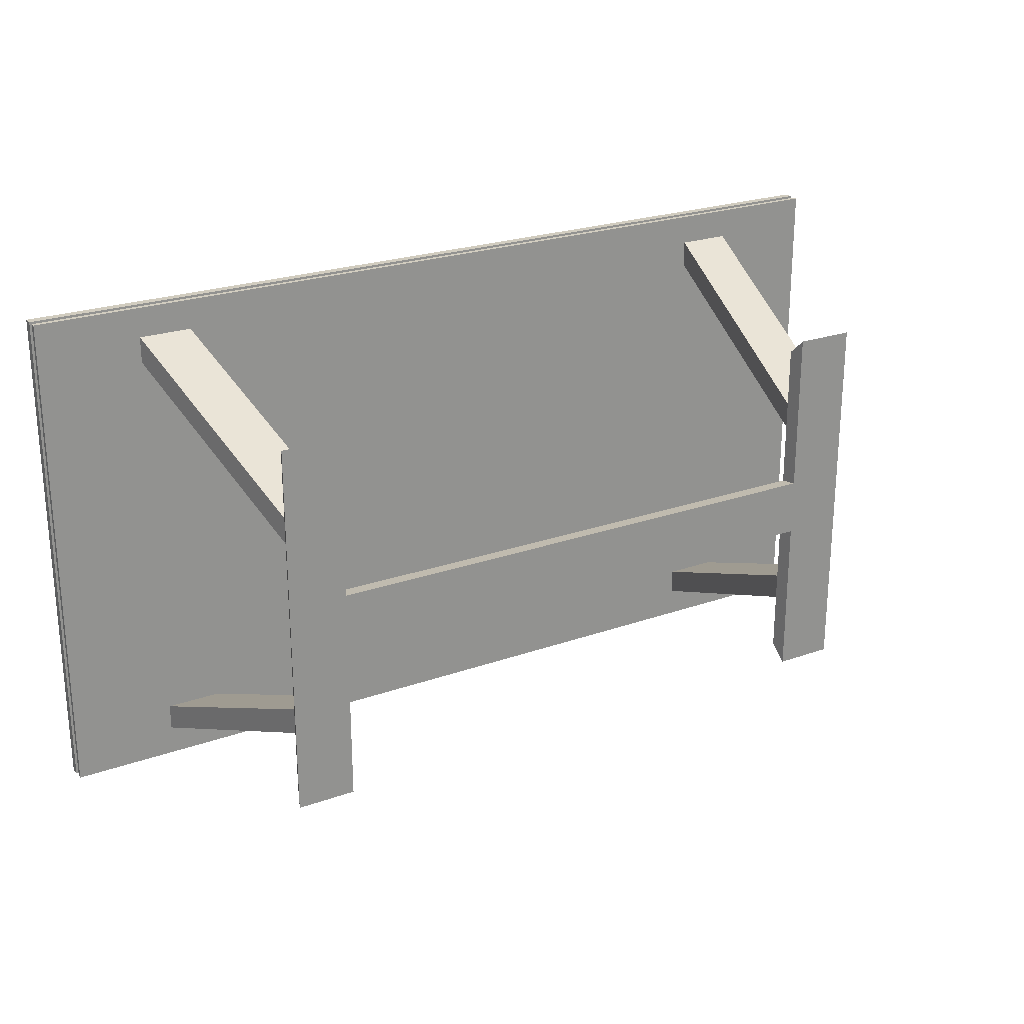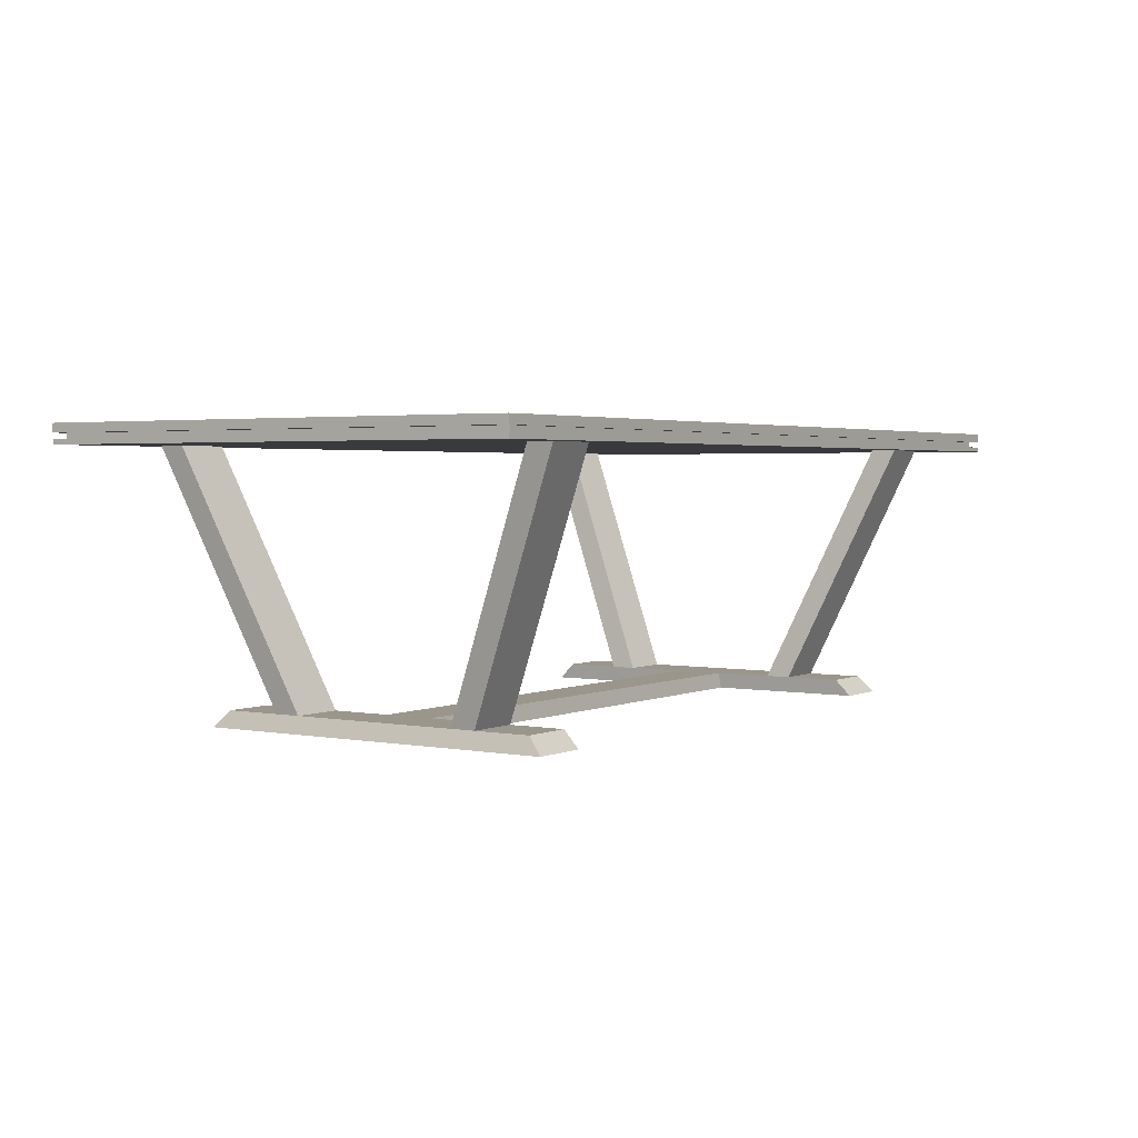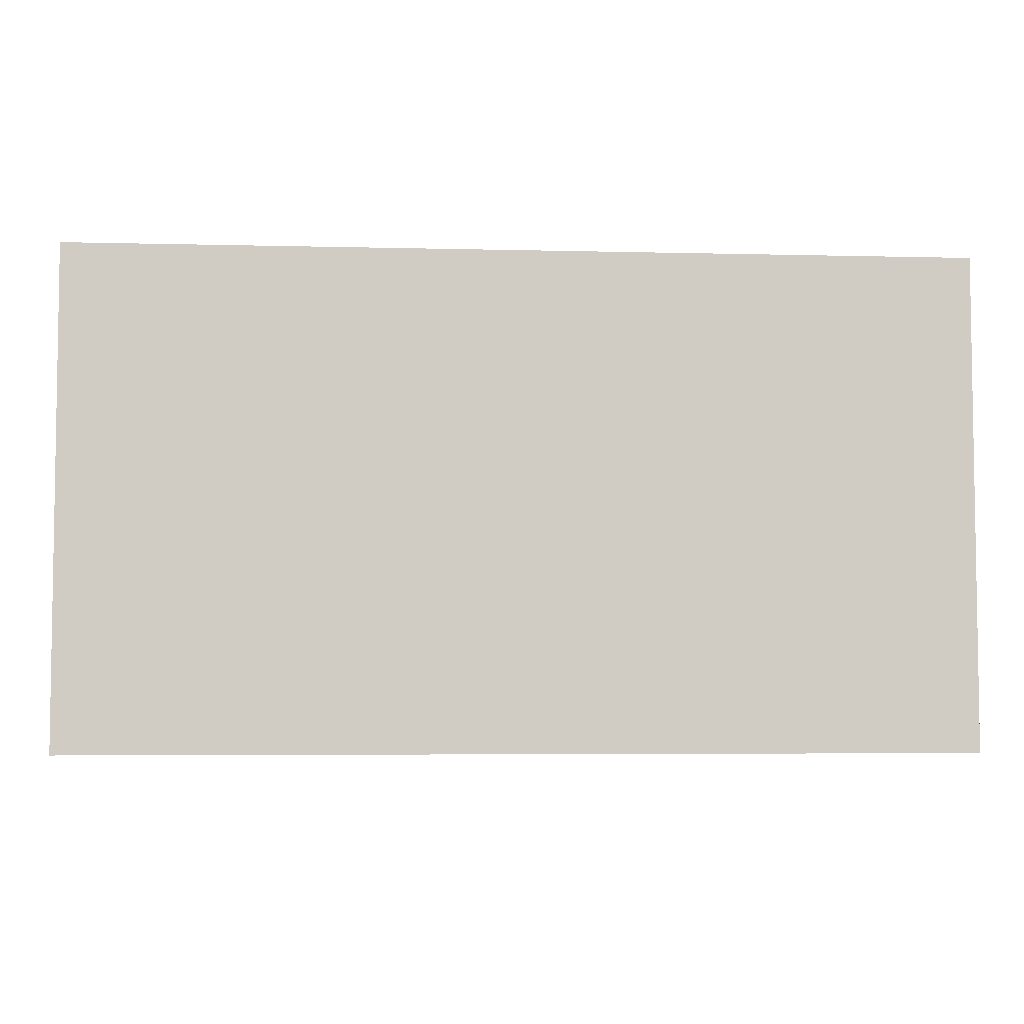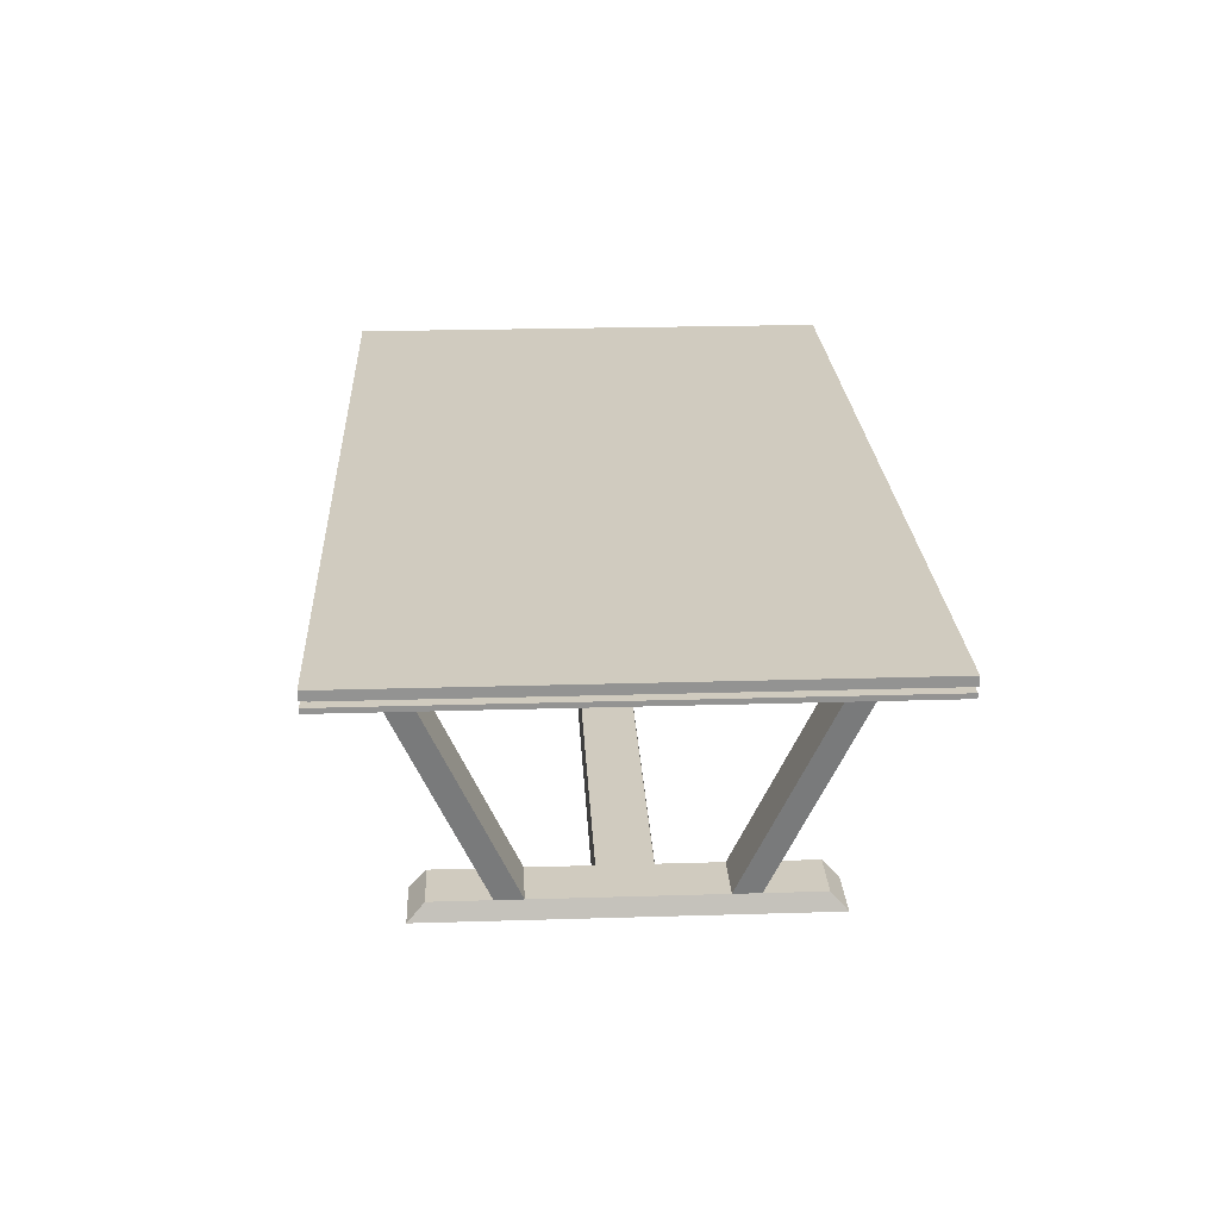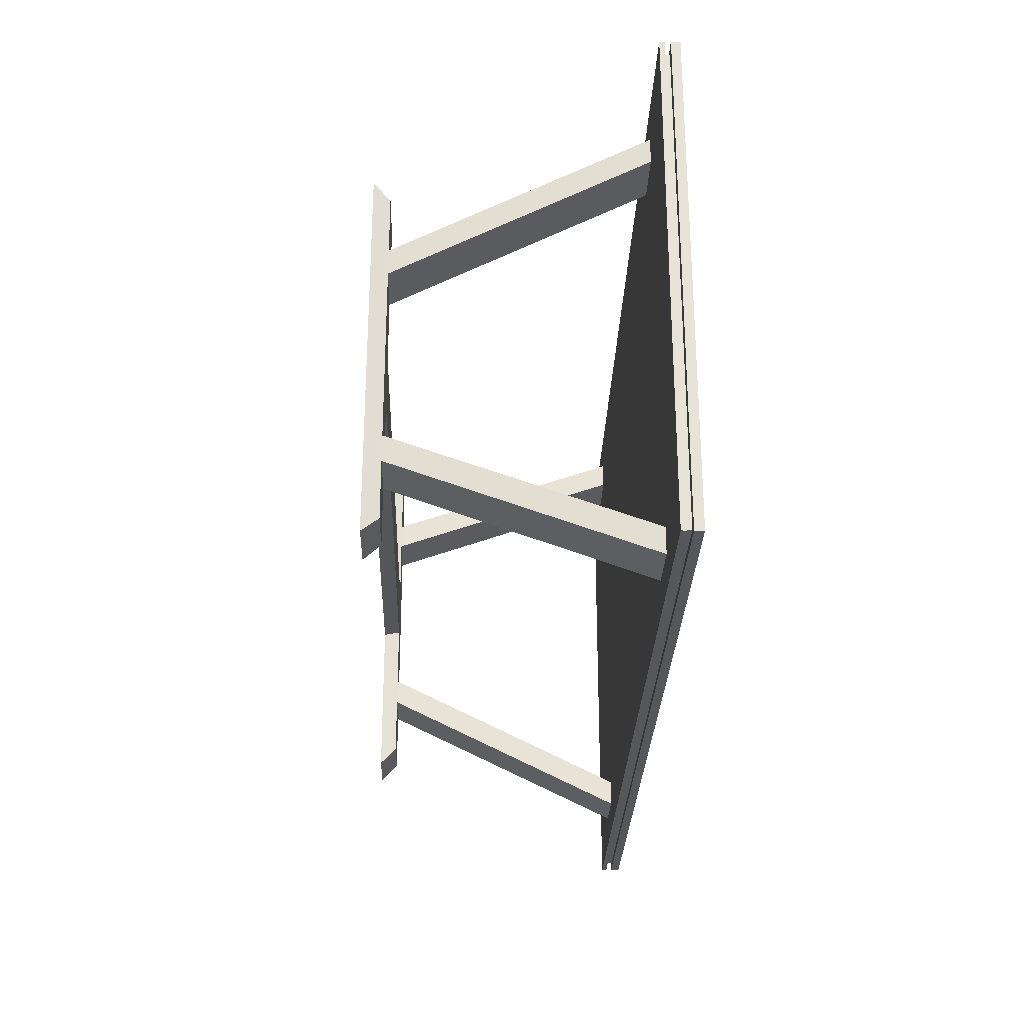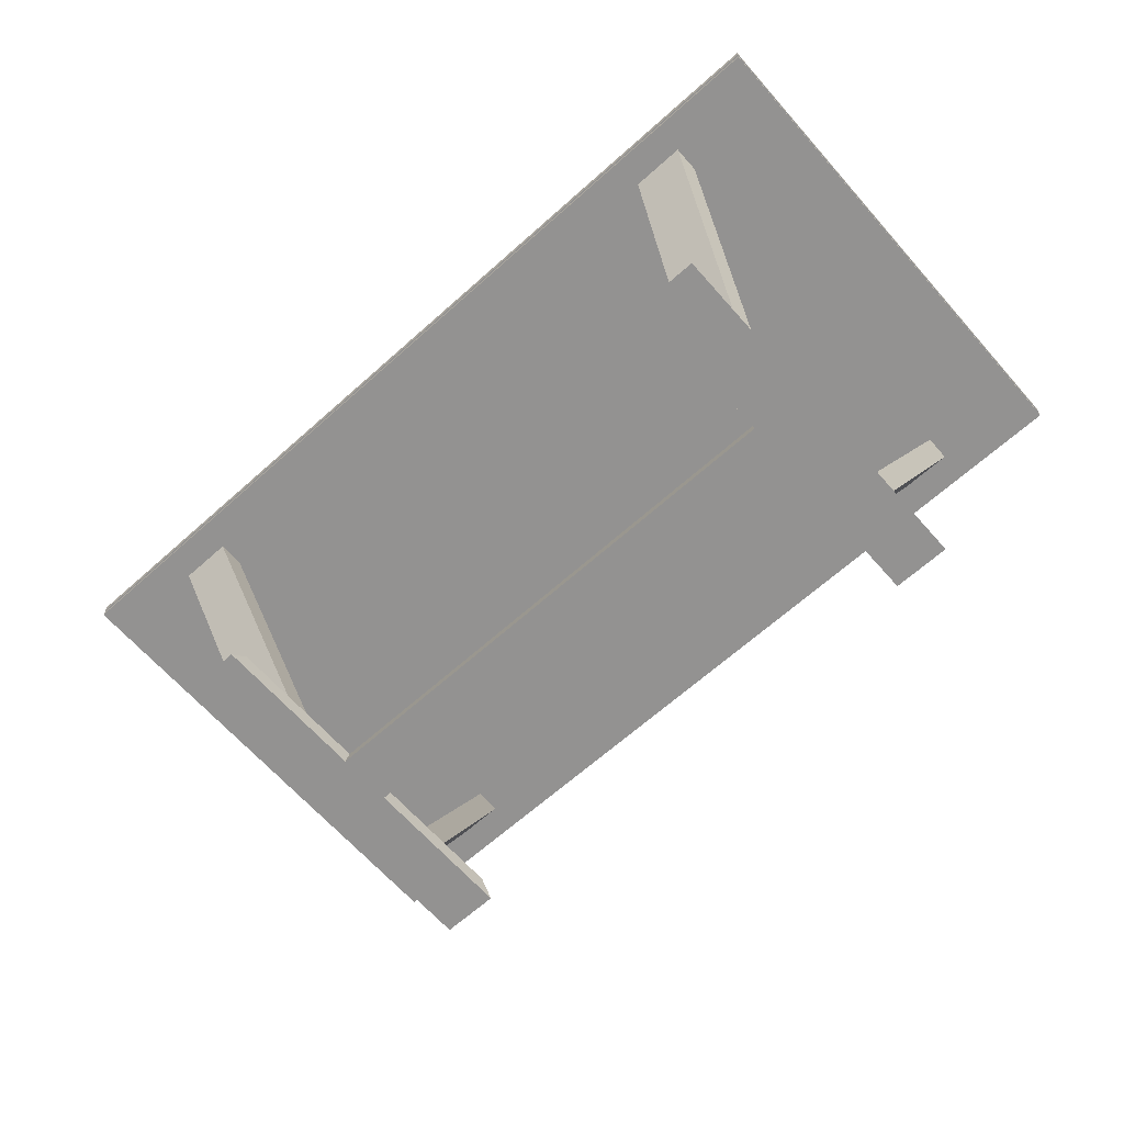
<metadata>
{"format":"obj","ext":"obj","renderer":"f3d","projection":"perspective","resolution":1024,"background":"white","views":[{"elev":24.0,"azim":-30.5,"up":"+Z"},{"elev":2.5,"azim":123.8,"up":"+Y"},{"elev":-5.1,"azim":175.5,"up":"+Z"},{"elev":23.7,"azim":87.1,"up":"+Y"},{"elev":-27.3,"azim":88.4,"up":"+Z"},{"elev":-66.5,"azim":-138.3,"up":"+Y"}]}
</metadata>
<code>
v -8.162 5.054 4.476
v 8.162 5.054 4.476
v -8.162 5.054 -4.476
v 8.162 5.054 -4.476
v -8.162 4.897 -4.476
v -8.162 4.897 4.476
v 8.162 4.897 4.476
v 8.162 4.897 -4.476
v -7.964 4.897 -4.368
v -7.964 4.897 4.368
v 7.964 4.897 4.368
v 7.964 4.897 -4.368
v -7.964 4.793 -4.368
v -7.964 4.793 4.368
v 7.964 4.793 4.368
v 7.964 4.793 -4.368
v -8.152 4.793 -4.471
v -8.152 4.793 4.471
v 8.152 4.793 4.471
v 8.152 4.793 -4.471
v -8.152 4.707 -4.471
v -8.152 4.707 4.471
v 8.152 4.707 4.471
v 8.152 4.707 -4.471
f 2 3 1
f 10 7 6
f 8 3 4
f 6 2 1
f 7 4 2
f 5 1 3
f 15 12 11
f 11 8 7
f 9 6 5
f 12 5 8
f 16 17 13
f 13 10 9
f 16 9 12
f 14 11 10
f 23 20 19
f 14 19 15
f 19 16 15
f 17 14 13
f 21 23 22
f 21 18 17
f 24 17 20
f 22 19 18
f 2 4 3
f 10 11 7
f 8 5 3
f 6 7 2
f 7 8 4
f 5 6 1
f 15 16 12
f 11 12 8
f 9 10 6
f 12 9 5
f 16 20 17
f 13 14 10
f 16 13 9
f 14 15 11
f 23 24 20
f 14 18 19
f 19 20 16
f 17 18 14
f 21 24 23
f 21 22 18
f 24 21 17
f 22 23 19
v -5.745 0 -0.4984
v -4.712 0 -0.4984
v -5.745 0 -3.33
v -4.712 0 -3.33
v -5.629 0.2913 -0.4559
v -4.684 0.2913 -0.4559
v -5.629 0.2913 -3.047
v -4.684 0.2913 -3.047
v -5.745 0 -2.131
v -5.745 0 -1.623
v -4.712 0 -1.623
v -4.712 0 -2.131
v -5.629 0.2913 -2.021
v -5.629 0.2913 -1.557
v -4.684 0.2913 -1.557
v -4.684 0.2913 -2.021
v -6.293 4.735 -3.947
v -6.293 4.735 -3.482
v -5.347 4.735 -3.482
v -5.347 4.735 -3.947
v 5.745 0 -0.4984
v 4.712 0 -0.4984
v 5.745 0 -3.33
v 4.712 0 -3.33
v 0 0 -0.4984
v 5.629 0.2913 -0.4559
v 4.684 0.2913 -0.4559
v 5.629 0.2913 -3.047
v 4.684 0.2913 -3.047
v 0 0.2913 -0.4559
v 5.745 0 -2.131
v 5.745 0 -1.623
v 4.712 0 -1.623
v 4.712 0 -2.131
v 5.629 0.2913 -2.021
v 5.629 0.2913 -1.557
v 4.684 0.2913 -1.557
v 4.684 0.2913 -2.021
v 6.293 4.735 -3.947
v 6.293 4.735 -3.482
v 5.347 4.735 -3.482
v 5.347 4.735 -3.947
v -5.745 0 0.4984
v -4.712 0 0.4984
v -5.745 0 3.33
v -4.712 0 3.33
v -5.629 0.2913 0.4559
v -4.684 0.2913 0.4559
v -5.629 0.2913 3.047
v -4.684 0.2913 3.047
v -5.745 0 2.131
v -5.745 0 1.623
v -4.712 0 1.623
v -4.712 0 2.131
v -5.629 0.2913 2.021
v -5.629 0.2913 1.557
v -4.684 0.2913 1.557
v -4.684 0.2913 2.021
v -5.745 0 0
v -4.712 0 0
v -5.629 0.2913 0
v -4.684 0.2913 0
v -6.293 4.735 3.947
v -6.293 4.735 3.482
v -5.347 4.735 3.482
v -5.347 4.735 3.947
v 5.745 0 0.4984
v 4.712 0 0.4984
v 5.745 0 3.33
v 4.712 0 3.33
v 0 0 0.4984
v 5.629 0.2913 0.4559
v 4.684 0.2913 0.4559
v 5.629 0.2913 3.047
v 4.684 0.2913 3.047
v 0 0.2913 0.4559
v 5.745 0 2.131
v 5.745 0 1.623
v 4.712 0 1.623
v 4.712 0 2.131
v 5.629 0.2913 2.021
v 5.629 0.2913 1.557
v 4.684 0.2913 1.557
v 4.684 0.2913 2.021
v 5.745 0 0
v 4.712 0 0
v 0 0 0
v 5.629 0.2913 0
v 4.684 0.2913 0
v 0 0.2913 0
v 6.293 4.735 3.947
v 6.293 4.735 3.482
v 5.347 4.735 3.482
v 5.347 4.735 3.947
f 25 84 83
f 27 36 33
f 26 111 84
f 86 29 85
f 40 31 37
f 114 30 86
f 49 30 54
f 25 38 34
f 36 32 40
f 28 31 32
f 26 39 30
f 35 40 39
f 33 31 27
f 34 37 33
f 30 38 29
f 37 44 40
f 34 26 25
f 33 35 34
f 83 29 25
f 43 41 42
f 40 43 39
f 37 42 41
f 38 43 42
f 110 45 109
f 58 47 55
f 111 46 110
f 50 113 112
f 52 62 59
f 51 114 113
f 49 51 46
f 60 45 56
f 58 53 48
f 48 52 47
f 111 54 49
f 46 61 57
f 57 62 58
f 52 55 47
f 59 56 55
f 60 51 50
f 66 59 62
f 46 56 45
f 57 55 56
f 50 109 45
f 63 65 64
f 65 62 61
f 59 64 60
f 60 65 61
f 84 67 83
f 78 69 75
f 111 68 84
f 71 86 85
f 73 82 79
f 72 114 86
f 95 72 68
f 80 67 76
f 78 74 70
f 70 73 69
f 68 81 77
f 77 82 78
f 73 75 69
f 79 76 75
f 80 72 71
f 90 79 82
f 68 76 67
f 77 75 76
f 71 83 67
f 87 89 88
f 89 82 81
f 79 88 80
f 80 89 81
f 91 110 109
f 93 104 101
f 92 111 110
f 113 96 112
f 108 98 105
f 114 97 113
f 95 97 100
f 91 106 102
f 104 99 108
f 94 98 99
f 111 100 114
f 92 107 97
f 103 108 107
f 101 98 93
f 102 105 101
f 97 106 96
f 105 118 108
f 102 92 91
f 101 103 102
f 109 96 91
f 117 115 116
f 108 117 107
f 105 116 115
f 106 117 116
f 25 26 84
f 27 28 36
f 26 49 111
f 86 30 29
f 40 32 31
f 114 54 30
f 49 26 30
f 25 29 38
f 36 28 32
f 28 27 31
f 26 35 39
f 35 36 40
f 33 37 31
f 34 38 37
f 30 39 38
f 37 41 44
f 34 35 26
f 33 36 35
f 83 85 29
f 43 44 41
f 40 44 43
f 37 38 42
f 38 39 43
f 110 46 45
f 58 48 47
f 111 49 46
f 50 51 113
f 52 53 62
f 51 54 114
f 49 54 51
f 60 50 45
f 58 62 53
f 48 53 52
f 111 114 54
f 46 51 61
f 57 61 62
f 52 59 55
f 59 60 56
f 60 61 51
f 66 63 59
f 46 57 56
f 57 58 55
f 50 112 109
f 63 66 65
f 65 66 62
f 59 63 64
f 60 64 65
f 84 68 67
f 78 70 69
f 111 95 68
f 71 72 86
f 73 74 82
f 72 100 114
f 95 100 72
f 80 71 67
f 78 82 74
f 70 74 73
f 68 72 81
f 77 81 82
f 73 79 75
f 79 80 76
f 80 81 72
f 90 87 79
f 68 77 76
f 77 78 75
f 71 85 83
f 87 90 89
f 89 90 82
f 79 87 88
f 80 88 89
f 91 92 110
f 93 94 104
f 92 95 111
f 113 97 96
f 108 99 98
f 114 100 97
f 95 92 97
f 91 96 106
f 104 94 99
f 94 93 98
f 111 95 100
f 92 103 107
f 103 104 108
f 101 105 98
f 102 106 105
f 97 107 106
f 105 115 118
f 102 103 92
f 101 104 103
f 109 112 96
f 117 118 115
f 108 118 117
f 105 106 116
f 106 107 117

</code>
